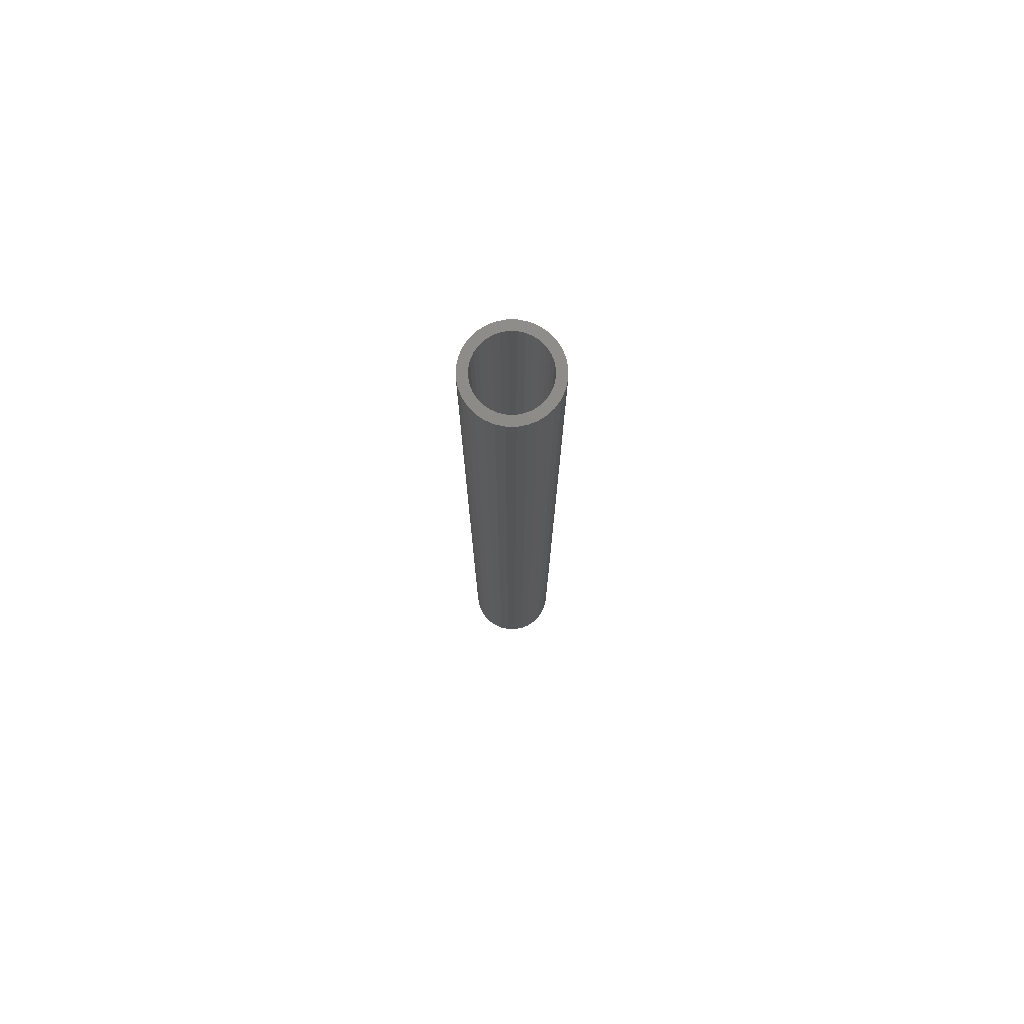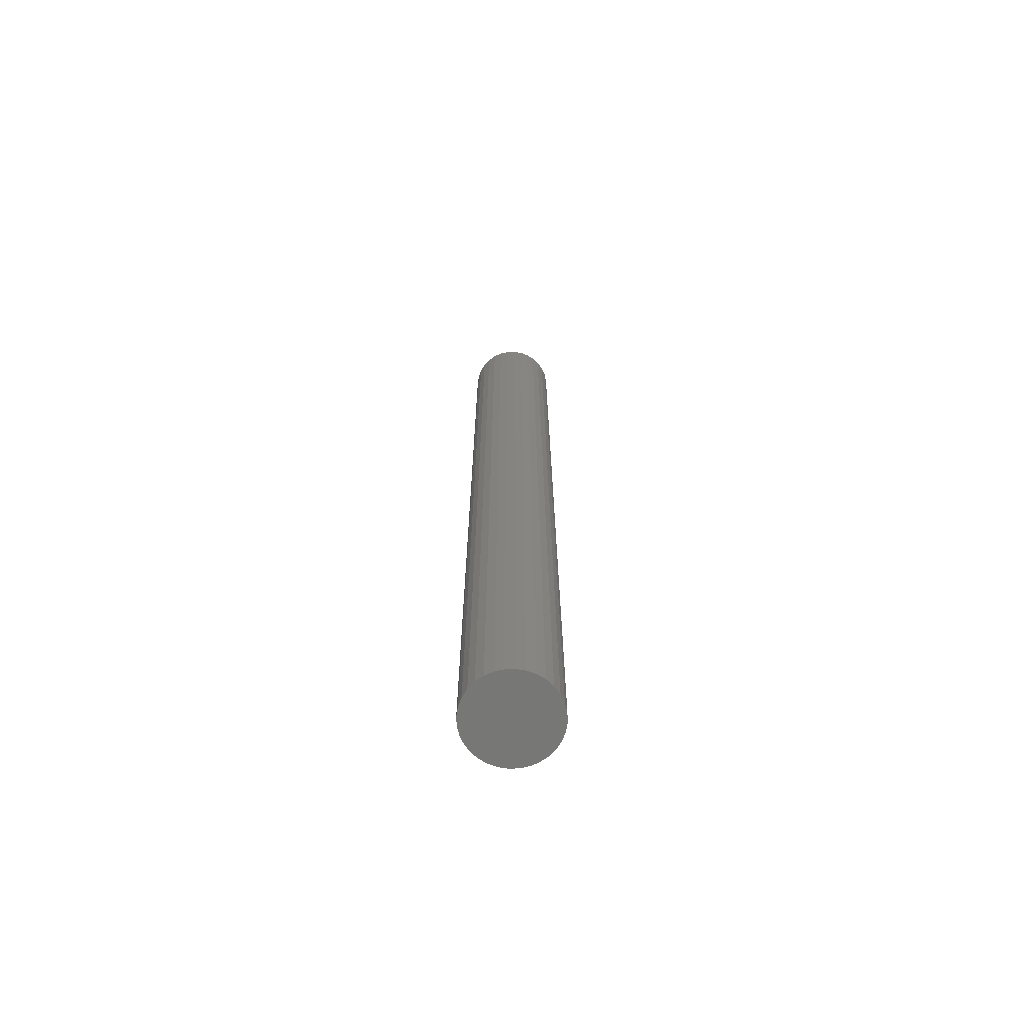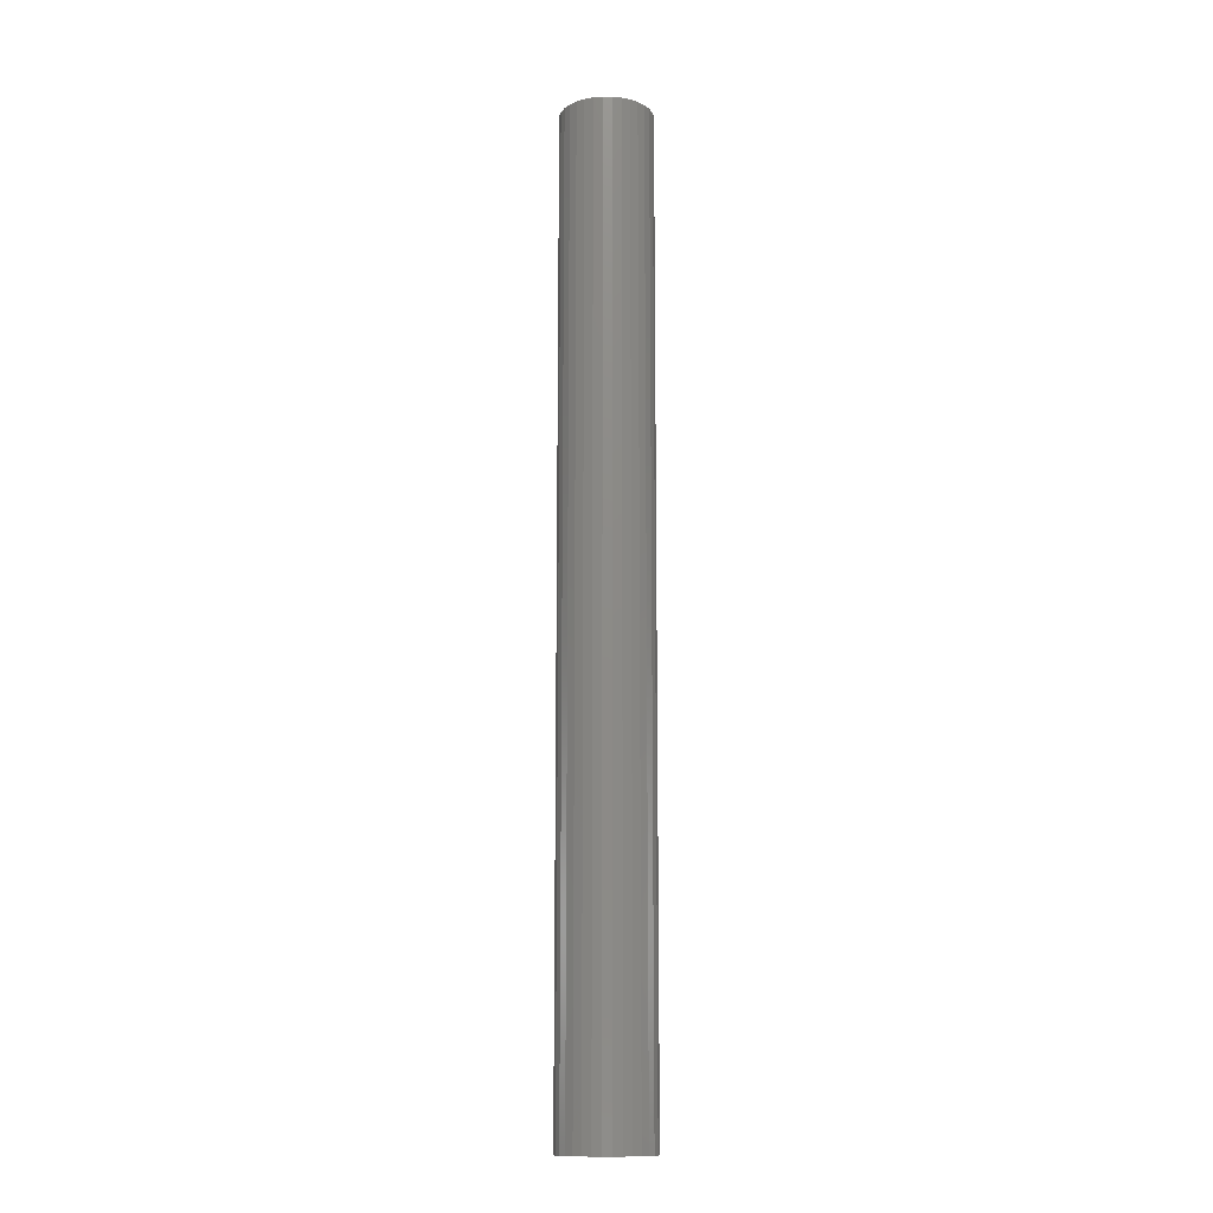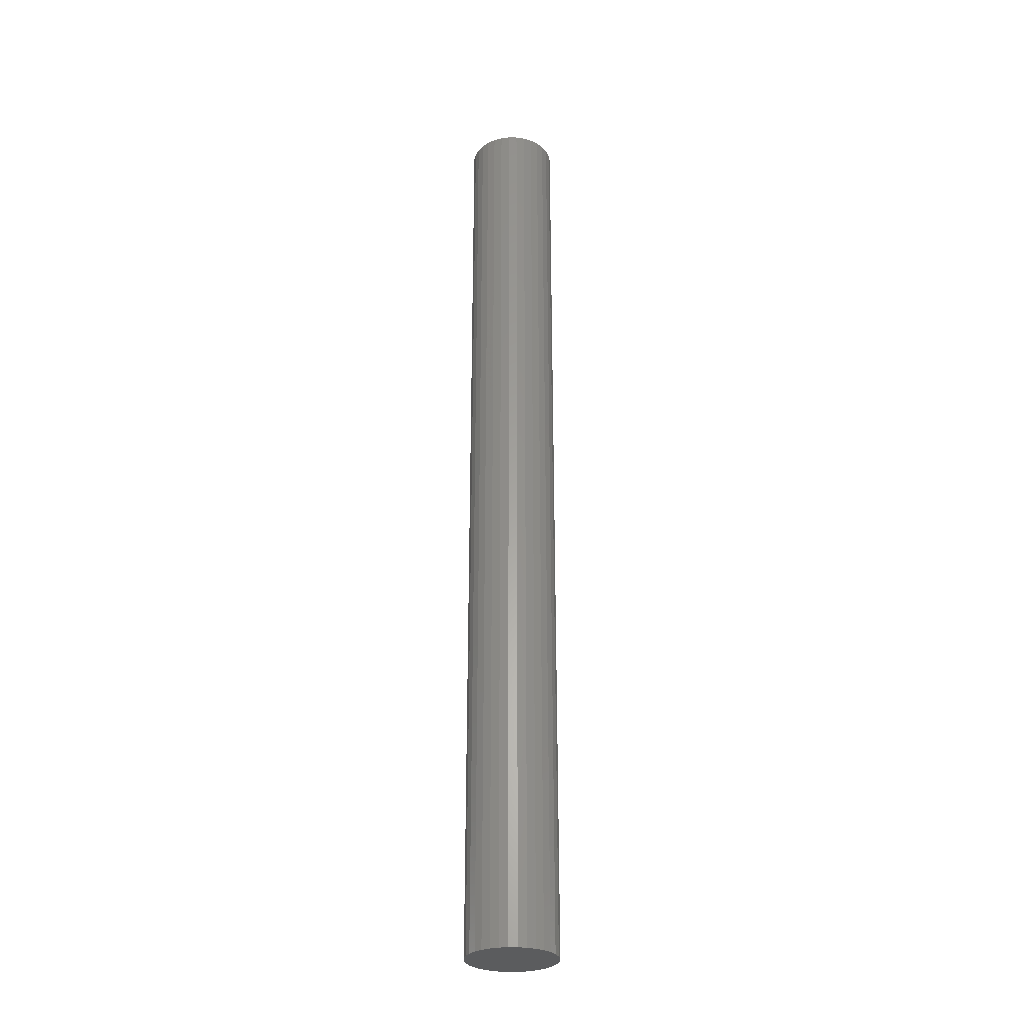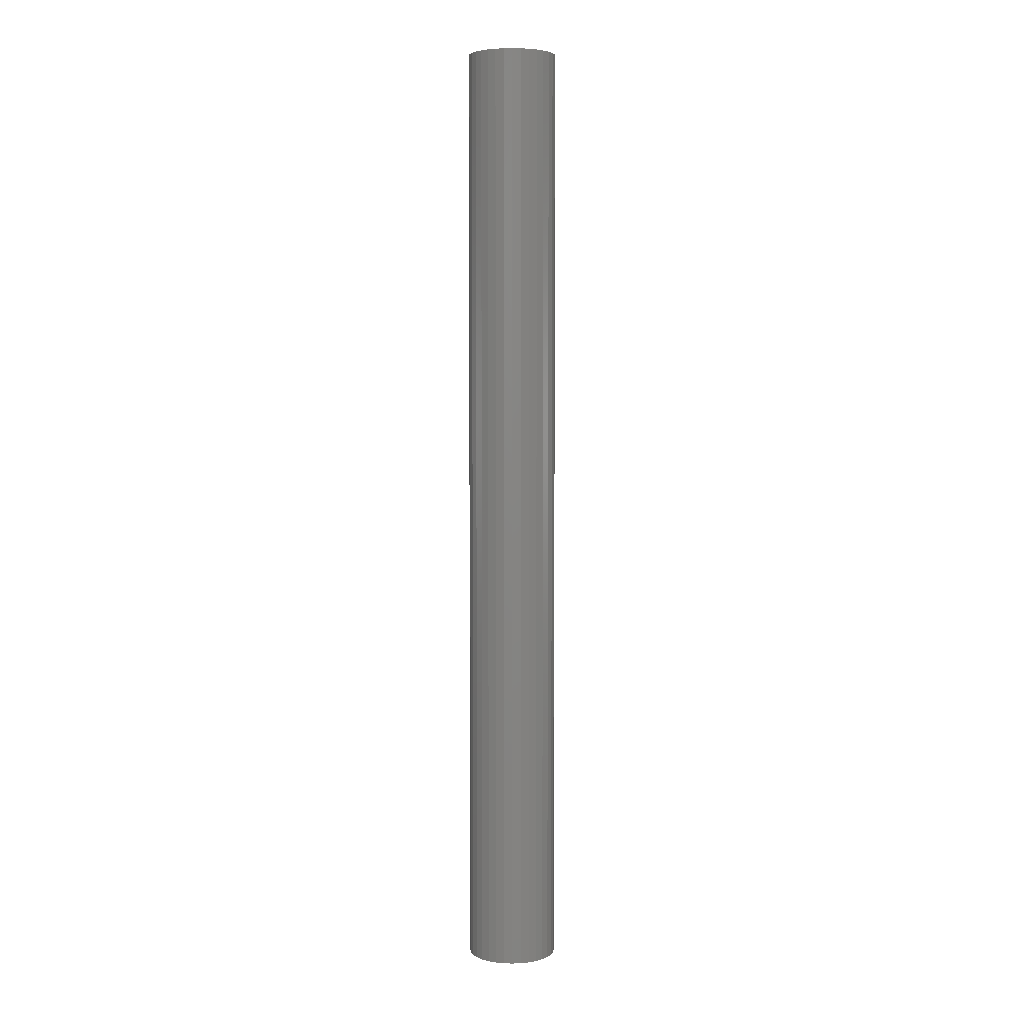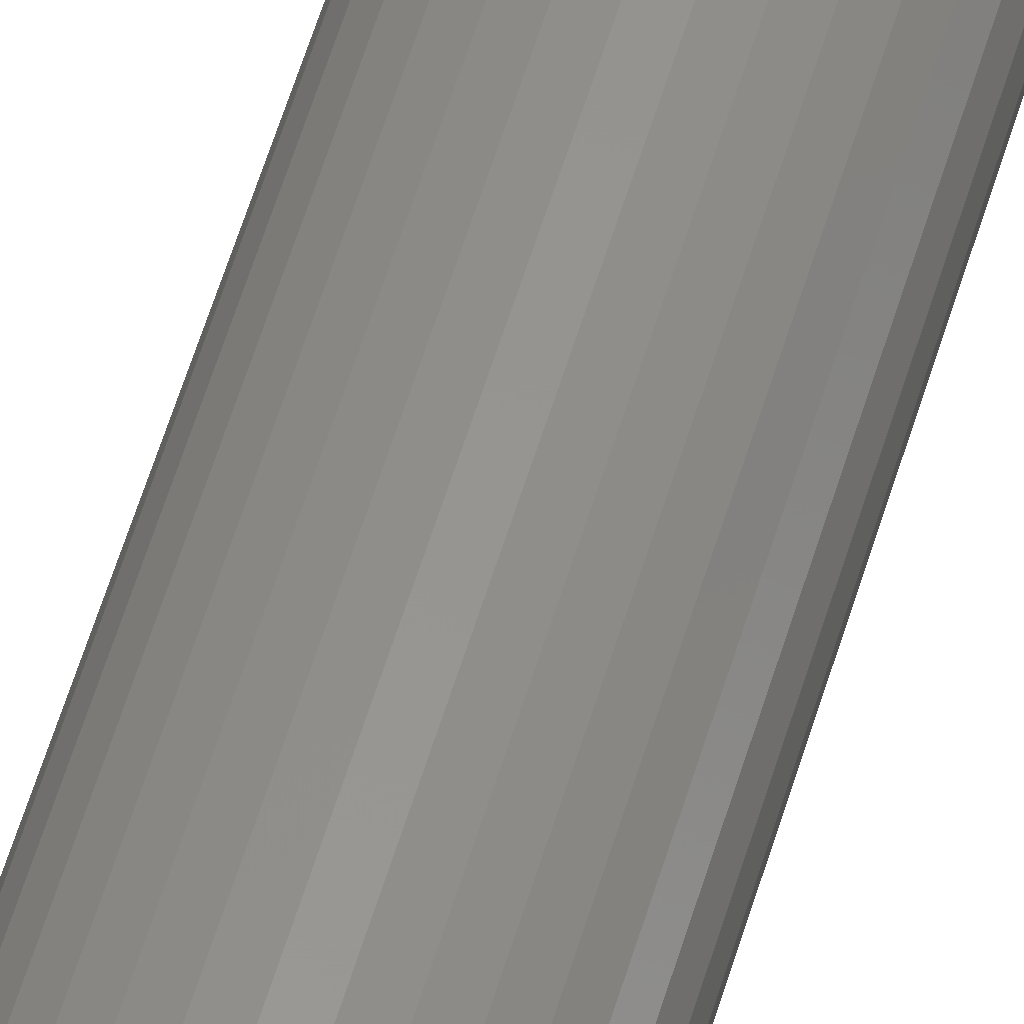
<metadata>
{"format":"stl","ext":"stl","renderer":"f3d","projection":"perspective","resolution":1024,"background":"white","views":[{"elev":76.5,"azim":-150.9,"up":"+Y"},{"elev":-69.4,"azim":120.2,"up":"+Y"},{"elev":-13.3,"azim":-29.1,"up":"+Y"},{"elev":-28.8,"azim":-6.7,"up":"+Y"},{"elev":4.6,"azim":179.4,"up":"+Y"},{"elev":55.5,"azim":-163.8,"up":"+Z"}]}
</metadata>
<code>
# stl→obj: 128 verts, 252 faces
v -0.01713 0.75 0.03282
v -0.01047 0.75 0.03484
v -0.003536 0.75 0.03553
v -0.008943 0.75 0.02718
v -0.02866 0.75 0.02512
v -0.02327 0.75 0.02954
v -0.01414 0.75 0.0256
v -0.01893 0.75 0.02304
v -0.03308 0.75 0.01974
v -0.02313 0.75 0.0196
v -0.02658 0.75 0.0154
v -0.03636 0.75 0.0136
v -0.02914 0.75 0.01061
v -0.03838 0.75 0.006931
v -0.03072 0.75 0.005407
v -0.03838 0.75 -0.006931
v -0.03072 0.75 -0.005407
v -0.02914 0.75 -0.01061
v -0.03636 0.75 -0.0136
v -0.02658 0.75 -0.0154
v -0.03308 0.75 -0.01974
v -0.02313 0.75 -0.0196
v -0.01893 0.75 -0.02304
v -0.02866 0.75 -0.02512
v -0.01414 0.75 -0.0256
v -0.01047 0.75 -0.03484
v -0.01713 0.75 -0.03282
v -0.003536 0.75 -0.02771
v -0.003536 0.75 -0.03553
v 0.007069 0.75 0.0256
v 0.001871 0.75 0.02718
v 0.0162 0.75 0.02954
v 0.02158 0.75 0.02512
v 0.01186 0.75 0.02304
v 0.01606 0.75 0.0196
v 0.026 0.75 0.01974
v 0.01951 0.75 0.0154
v 0.02929 0.75 0.0136
v 0.02207 0.75 0.01061
v 0.03131 0.75 0.006931
v 0.02365 0.75 0.005407
v 0.02418 0.75 -3.872e-18
v 0.02207 0.75 -0.01061
v 0.02365 0.75 -0.005407
v 0.03131 0.75 -0.006931
v 0.02929 0.75 -0.0136
v 0.01951 0.75 -0.0154
v 0.026 0.75 -0.01974
v 0.01606 0.75 -0.0196
v 0.01186 0.75 -0.02304
v 0.02158 0.75 -0.02512
v 0.007069 0.75 -0.0256
v 0.001871 0.75 -0.02718
v 0.0162 0.75 -0.02954
v 0.01006 0.75 -0.03282
v 0.003395 0.75 -0.03484
v 0.03199 0.75 -4.351e-18
v -0.03906 0.75 4.351e-18
v -0.03125 0.75 2.915e-18
v -0.02327 0.75 -0.02954
v -0.008943 0.75 -0.02718
v -0.003536 0.75 0.02771
v 0.003395 0.75 0.03484
v 0.01006 0.75 0.03282
v -0.008943 0.007812 0.02718
v -0.01414 0.007812 0.0256
v -0.01893 0.007812 0.02304
v -0.02313 0.007812 0.0196
v -0.02658 0.007812 0.0154
v -0.02914 0.007812 0.01061
v -0.03072 0.007812 0.005407
v -0.03125 0.007812 2.915e-18
v -0.003536 0.007812 0.02771
v 0.001871 0.007812 0.02718
v 0.007069 0.007812 0.0256
v 0.01186 0.007812 0.02304
v 0.01606 0.007812 0.0196
v 0.01951 0.007812 0.0154
v 0.02207 0.007812 0.01061
v 0.02365 0.007812 0.005407
v 0.02418 0.007812 -3.872e-18
v 0.001871 0.007812 -0.02718
v 0.007069 0.007812 -0.0256
v 0.01186 0.007812 -0.02304
v 0.01606 0.007812 -0.0196
v 0.01951 0.007812 -0.0154
v 0.02207 0.007812 -0.01061
v 0.02365 0.007812 -0.005407
v -0.003536 0.007812 -0.02771
v -0.008943 0.007812 -0.02718
v -0.01414 0.007812 -0.0256
v -0.01893 0.007812 -0.02304
v -0.02313 0.007812 -0.0196
v -0.02658 0.007812 -0.0154
v -0.02914 0.007812 -0.01061
v -0.03072 0.007812 -0.005407
v -0.003536 2.717e-34 0.03553
v -0.01047 -4.328e-19 0.03484
v -0.01713 -8.49e-19 0.03282
v 0.003395 4.328e-19 0.03484
v 0.01006 8.49e-19 0.03282
v -0.02327 -1.233e-18 0.02954
v 0.0162 1.233e-18 0.02954
v -0.02866 -1.569e-18 0.02512
v 0.02158 1.569e-18 0.02512
v -0.03308 -1.845e-18 0.01974
v 0.026 1.845e-18 0.01974
v -0.03636 -2.05e-18 0.0136
v 0.02929 2.05e-18 0.0136
v -0.03838 -2.176e-18 0.006931
v 0.03131 2.176e-18 0.006931
v 0.03131 2.176e-18 -0.006931
v -0.03636 -2.05e-18 -0.0136
v 0.02929 2.05e-18 -0.0136
v -0.03308 -1.845e-18 -0.01974
v 0.026 1.845e-18 -0.01974
v -0.02866 -1.569e-18 -0.02512
v 0.02158 1.569e-18 -0.02512
v -0.02327 -1.233e-18 -0.02954
v 0.0162 1.233e-18 -0.02954
v -0.01713 -8.49e-19 -0.03282
v 0.01006 8.49e-19 -0.03282
v -0.01047 -4.328e-19 -0.03484
v -0.003536 -5.434e-34 -0.03553
v 0.003395 4.328e-19 -0.03484
v 0.03199 2.219e-18 -4.351e-18
v -0.03906 -2.219e-18 4.351e-18
v -0.03838 -2.176e-18 -0.006931
f 1 2 3
f 4 5 6
f 7 5 4
f 5 7 8
f 8 9 5
f 10 9 8
f 9 10 11
f 11 12 9
f 12 11 13
f 13 14 12
f 15 14 13
f 16 17 18
f 18 19 16
f 20 19 18
f 21 19 20
f 22 21 20
f 21 22 23
f 23 24 21
f 25 24 23
f 26 27 28
f 29 26 28
f 30 31 32
f 33 30 32
f 34 30 33
f 35 34 33
f 36 35 33
f 37 35 36
f 38 37 36
f 39 37 38
f 40 39 38
f 40 41 39
f 41 40 42
f 43 44 45
f 46 43 45
f 46 47 43
f 47 46 48
f 49 47 48
f 50 49 48
f 51 50 48
f 52 50 51
f 53 52 51
f 54 53 51
f 28 53 54
f 28 54 55
f 55 29 28
f 56 29 55
f 57 45 44
f 57 44 42
f 57 42 40
f 58 14 15
f 58 15 59
f 58 59 17
f 58 17 16
f 60 24 25
f 60 25 61
f 60 61 28
f 60 28 27
f 62 4 6
f 62 6 1
f 62 1 3
f 62 3 63
f 62 63 64
f 62 64 32
f 62 32 31
f 62 65 4
f 4 65 66
f 4 66 7
f 7 66 67
f 7 67 8
f 8 67 68
f 8 68 10
f 10 68 69
f 10 69 11
f 11 69 70
f 11 70 13
f 13 70 71
f 13 71 15
f 15 71 72
f 15 72 59
f 65 62 73
f 73 62 31
f 73 31 74
f 74 31 30
f 74 30 75
f 75 30 34
f 75 34 76
f 76 34 35
f 76 35 77
f 77 35 37
f 77 37 78
f 78 37 39
f 78 39 79
f 79 39 41
f 79 41 80
f 80 41 42
f 80 42 81
f 28 82 53
f 53 82 83
f 53 83 52
f 52 83 84
f 52 84 50
f 50 84 85
f 50 85 49
f 49 85 86
f 49 86 47
f 47 86 87
f 47 87 43
f 43 87 88
f 43 88 44
f 44 88 81
f 44 81 42
f 82 28 89
f 89 28 61
f 89 61 90
f 90 61 25
f 90 25 91
f 91 25 23
f 91 23 92
f 92 23 22
f 92 22 93
f 93 22 20
f 93 20 94
f 94 20 18
f 94 18 95
f 95 18 17
f 95 17 96
f 96 17 59
f 96 59 72
f 66 65 73
f 66 73 74
f 75 66 74
f 67 66 75
f 76 67 75
f 68 67 76
f 77 68 76
f 69 68 77
f 78 69 77
f 70 69 78
f 79 70 78
f 71 70 79
f 80 71 79
f 87 95 88
f 94 95 87
f 86 94 87
f 93 94 86
f 85 93 86
f 92 93 85
f 84 92 85
f 91 92 84
f 83 91 84
f 90 91 83
f 89 90 83
f 82 89 83
f 95 96 88
f 88 96 72
f 88 72 81
f 81 72 71
f 81 71 80
f 97 98 99
f 100 97 99
f 100 99 101
f 101 99 102
f 101 102 103
f 103 102 104
f 103 104 105
f 105 104 106
f 105 106 107
f 107 106 108
f 107 108 109
f 109 108 110
f 109 110 111
f 112 113 114
f 114 113 115
f 114 115 116
f 116 115 117
f 116 117 118
f 118 117 119
f 118 119 120
f 120 119 121
f 120 121 122
f 122 121 123
f 122 123 124
f 122 124 125
f 111 110 126
f 126 110 127
f 126 127 112
f 112 127 128
f 112 128 113
f 57 126 45
f 45 126 112
f 45 112 46
f 46 112 114
f 46 114 48
f 48 114 116
f 48 116 51
f 51 116 118
f 51 118 54
f 54 118 120
f 54 120 55
f 55 120 122
f 55 122 56
f 56 122 125
f 56 125 29
f 29 125 124
f 29 124 26
f 26 124 123
f 26 123 27
f 27 123 121
f 27 121 60
f 60 121 119
f 60 119 24
f 24 119 117
f 24 117 21
f 21 117 115
f 21 115 19
f 19 115 113
f 19 113 16
f 16 113 128
f 16 128 58
f 58 128 127
f 58 127 14
f 14 127 110
f 14 110 12
f 12 110 108
f 12 108 9
f 9 108 106
f 9 106 5
f 5 106 104
f 5 104 6
f 6 104 102
f 6 102 1
f 1 102 99
f 1 99 2
f 2 99 98
f 2 98 3
f 3 98 97
f 3 97 63
f 63 97 100
f 63 100 64
f 64 100 101
f 64 101 32
f 32 101 103
f 32 103 33
f 33 103 105
f 33 105 36
f 36 105 107
f 36 107 38
f 38 107 109
f 38 109 40
f 40 109 111
f 40 111 57
f 57 111 126

</code>
